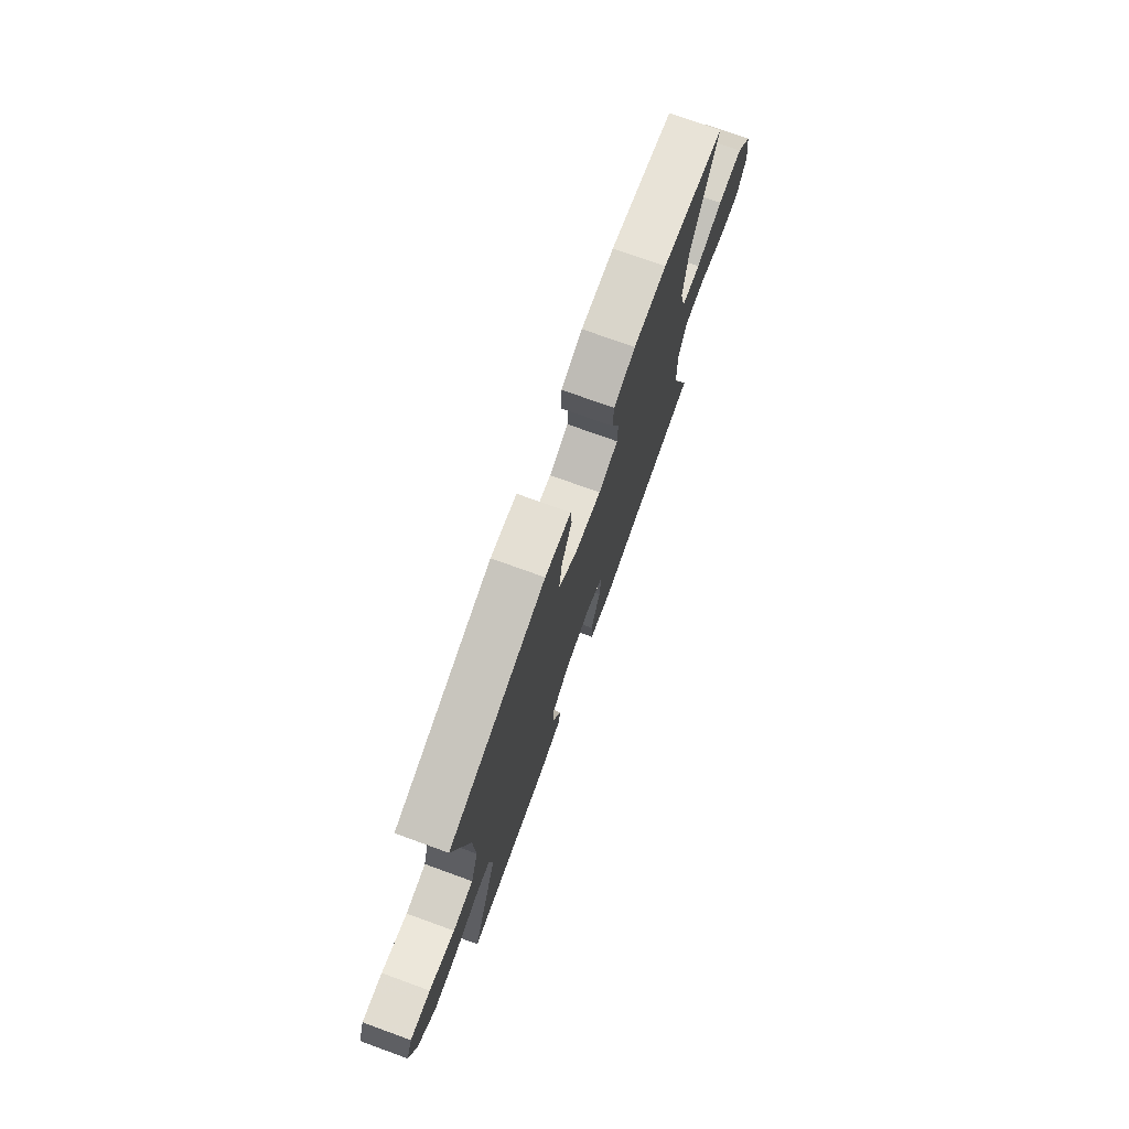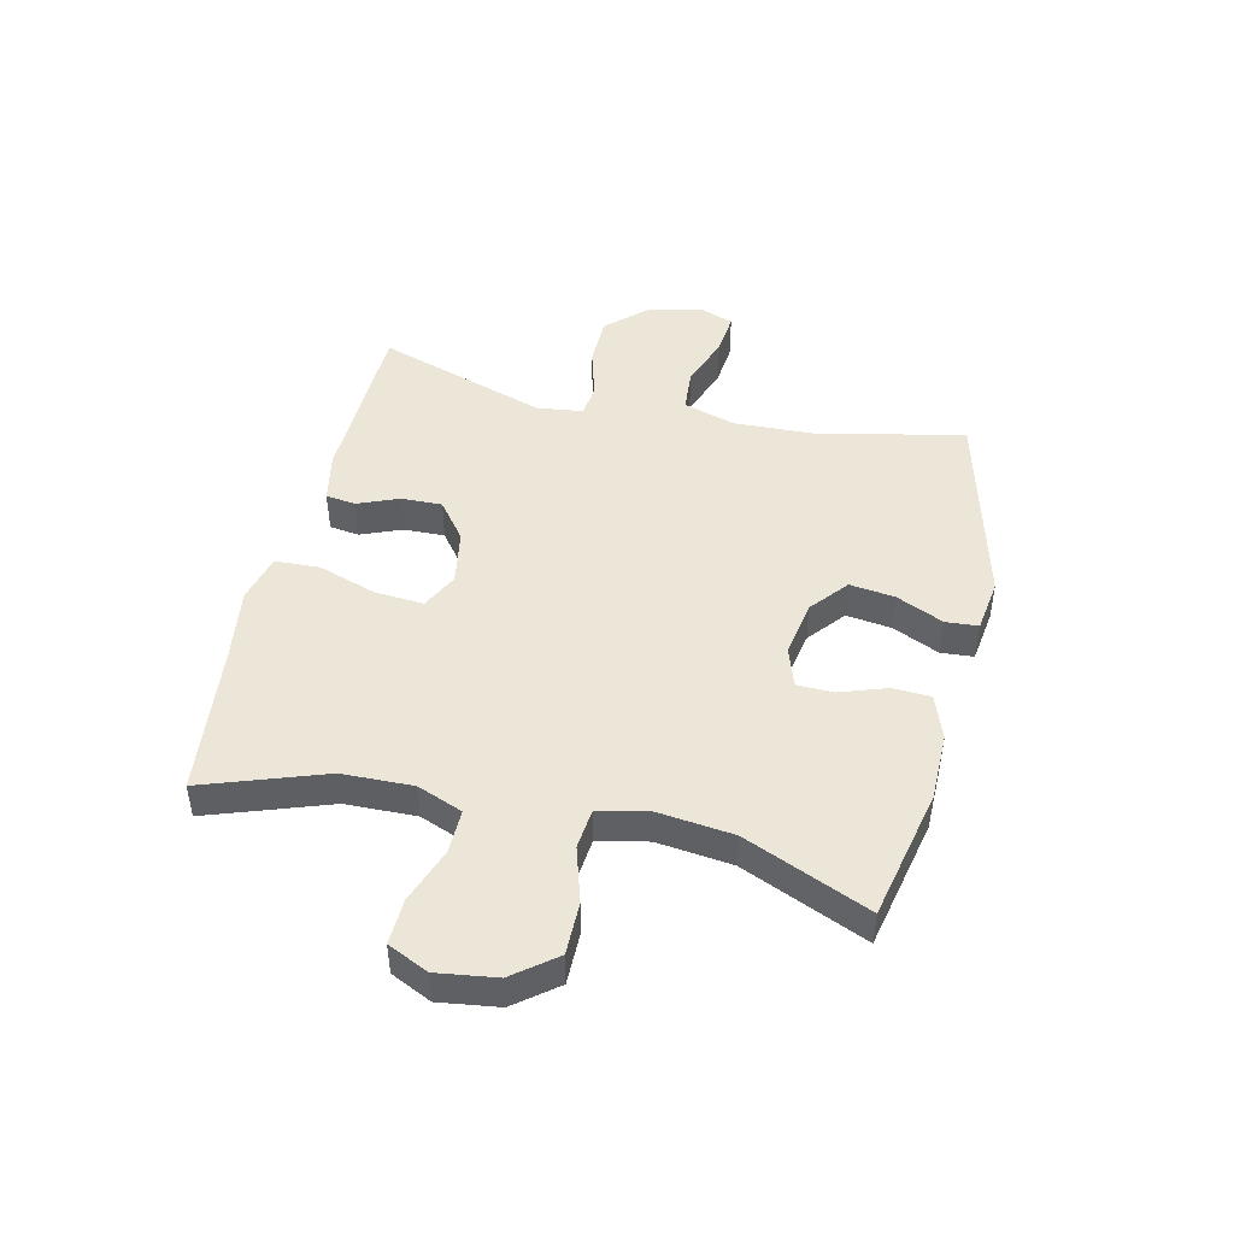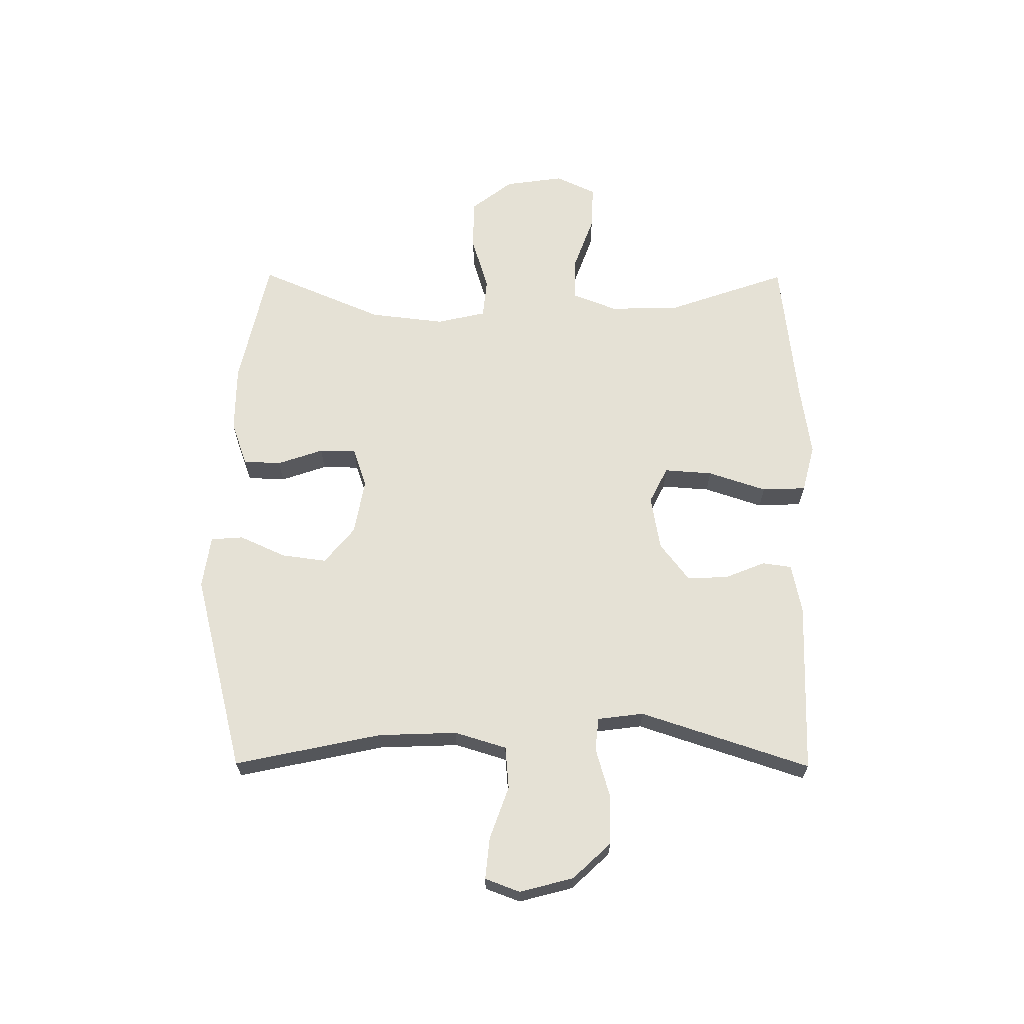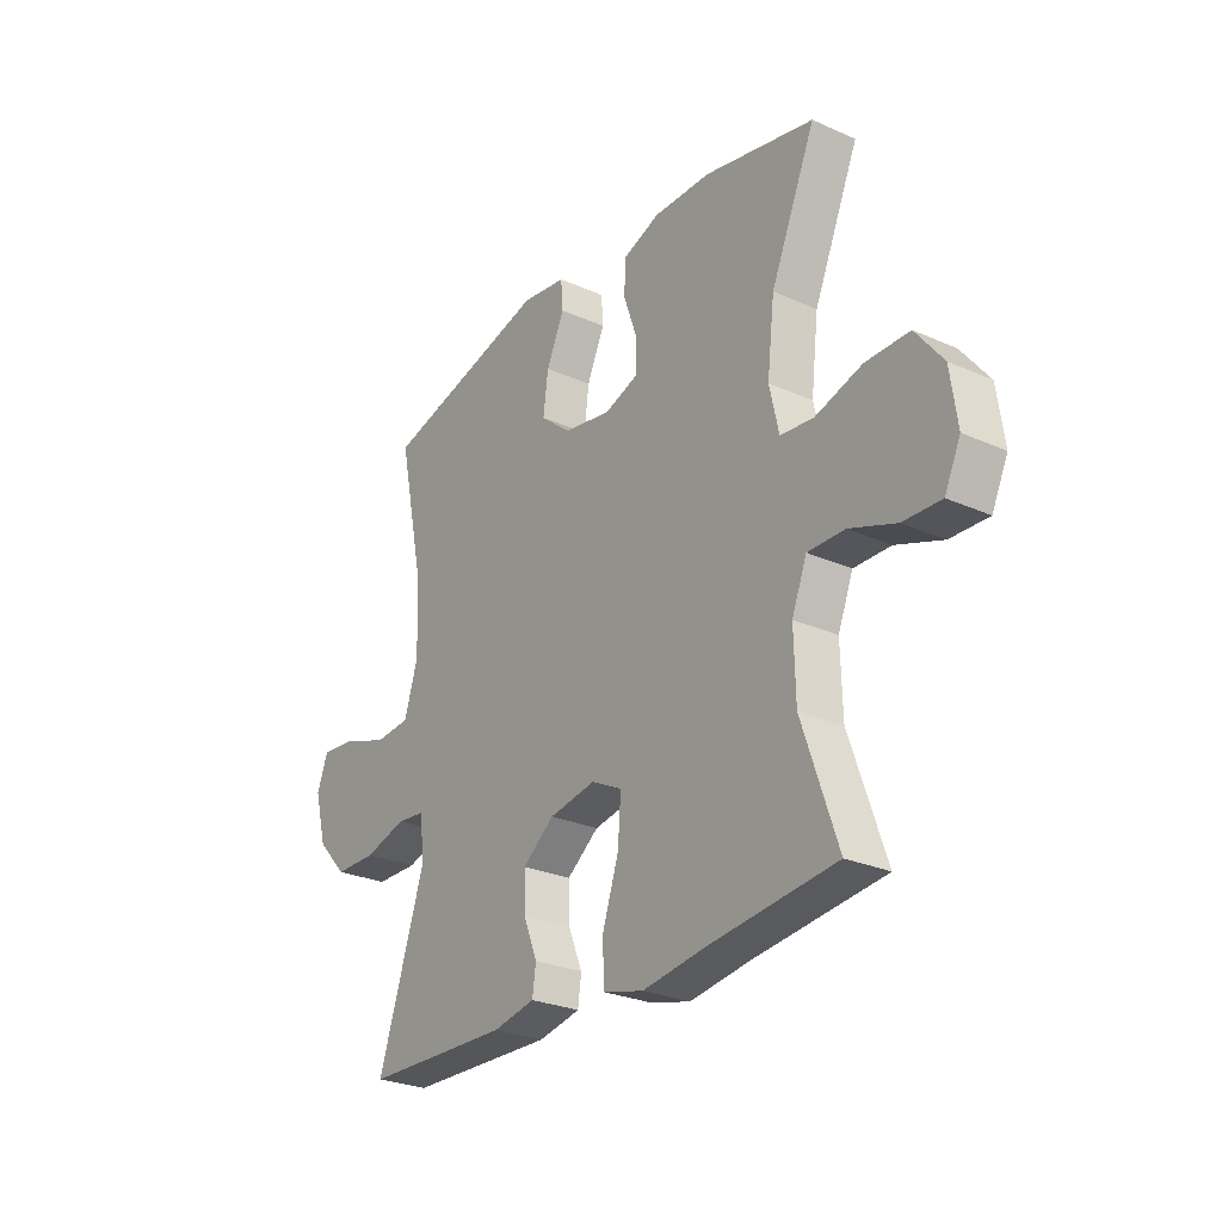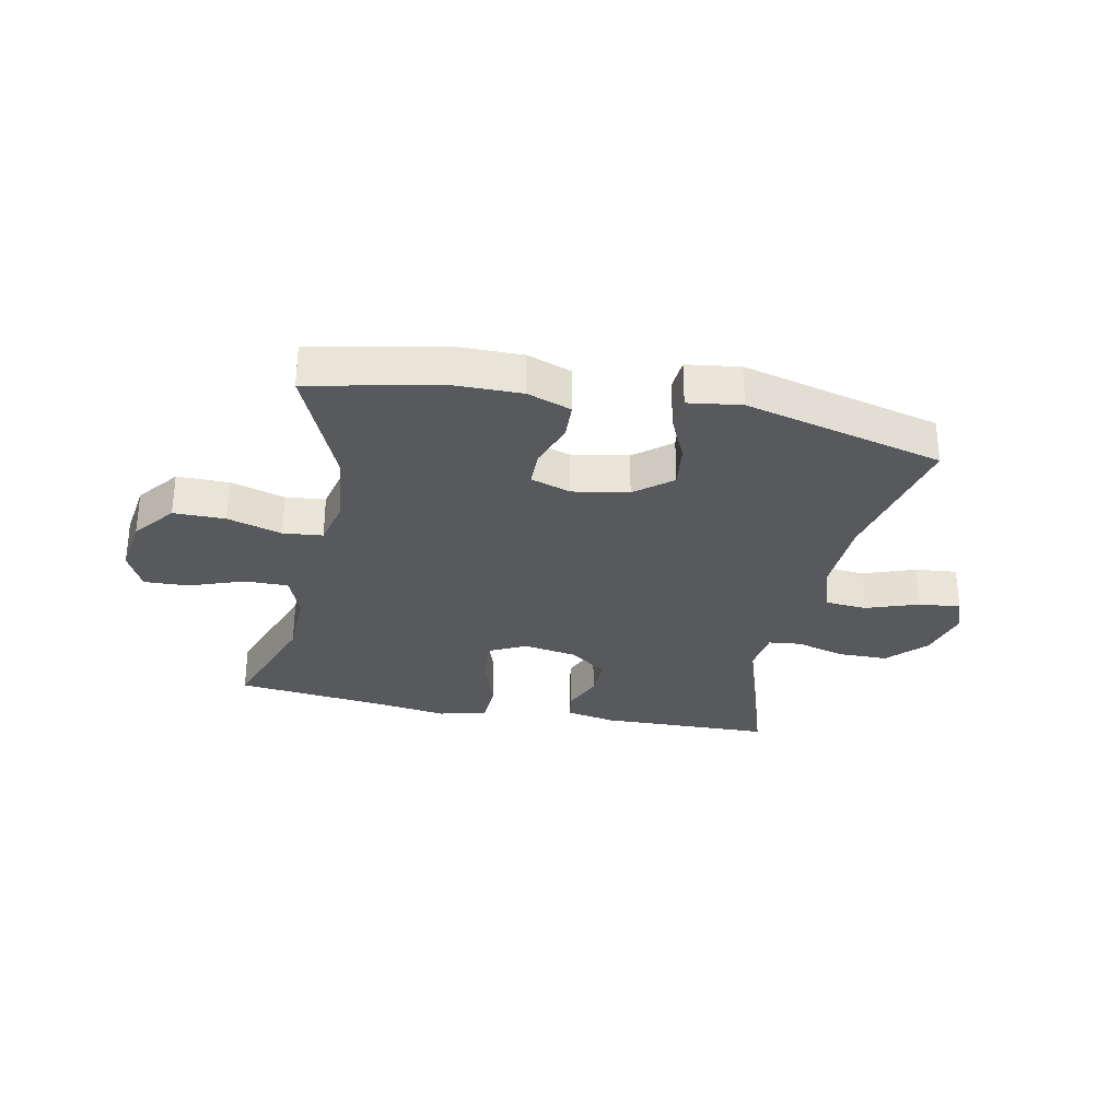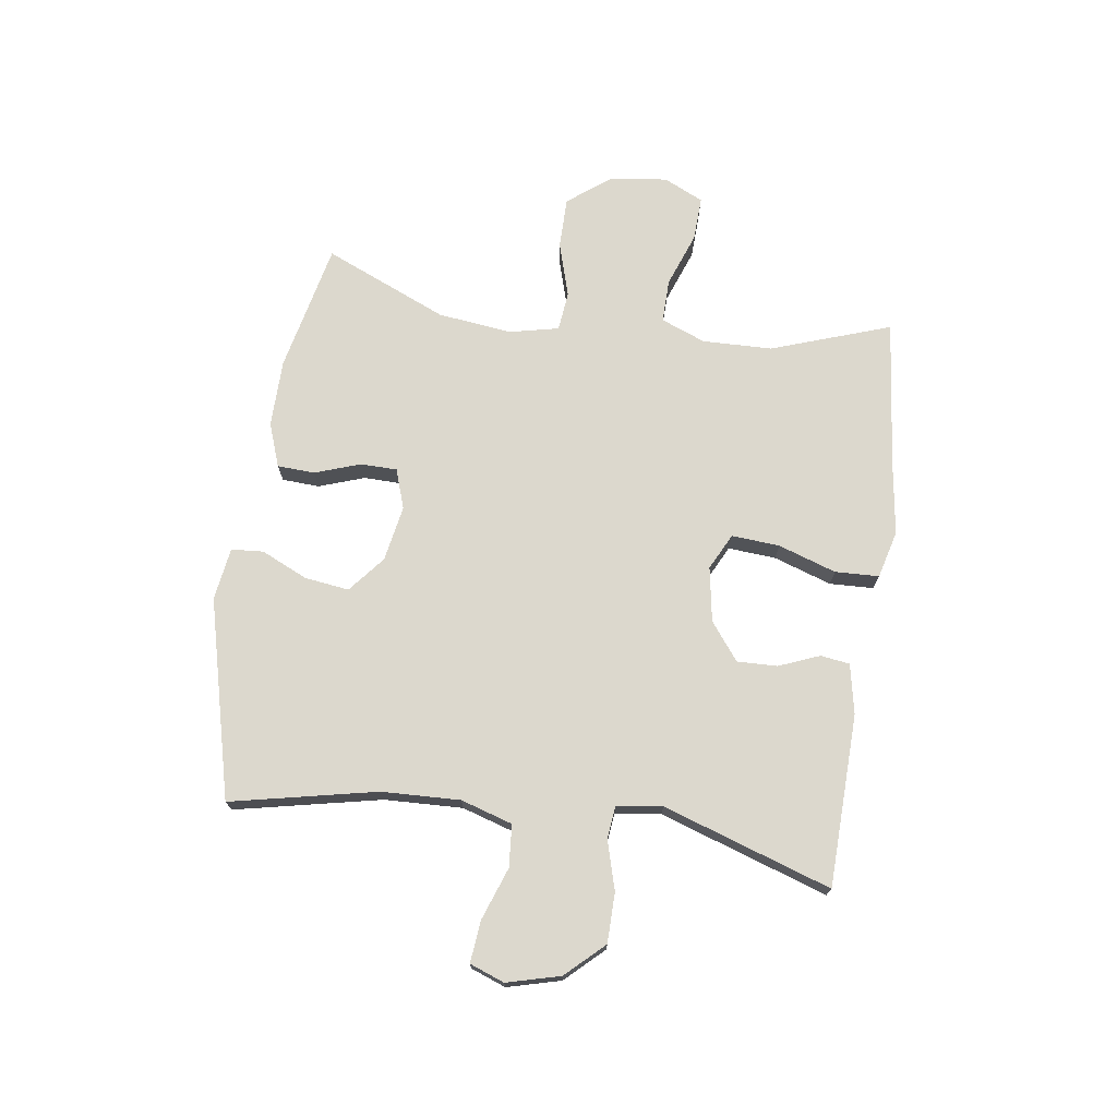
<metadata>
{"format":"obj","ext":"obj","renderer":"f3d","projection":"perspective","resolution":1024,"background":"white","views":[{"elev":75.1,"azim":109.9,"up":"+Z"},{"elev":46.6,"azim":-77.0,"up":"+Y"},{"elev":65.1,"azim":90.3,"up":"+Y"},{"elev":-26.8,"azim":-124.8,"up":"+Z"},{"elev":-30.1,"azim":-11.7,"up":"+Y"},{"elev":72.5,"azim":98.2,"up":"+Y"}]}
</metadata>
<code>
v 0.5 0.07 -0.5
v 0.206 0.07 -0.508
v 0.121 0.07 -0.491
v 0.114 0.07 -0.441
v 0.142 0.07 -0.372
v 0.144 0.07 -0.303
v 0.08 0.07 -0.254
v -0.013 0.07 -0.238
v -0.075 0.07 -0.269
v -0.069 0.07 -0.351
v -0.036 0.07 -0.45
v -0.039 0.07 -0.525
v -0.12 0.07 -0.546
v -0.245 0.07 -0.528
v -0.5 0.07 -0.5
v -0.429 0.07 -0.296
v -0.426 0.07 -0.177
v -0.456 0.07 -0.101
v -0.53 0.07 -0.102
v -0.623 0.07 -0.136
v -0.699 0.07 -0.139
v -0.731 0.07 -0.071
v -0.717 0.07 0.029
v -0.662 0.07 0.1
v -0.574 0.07 0.1
v -0.481 0.07 0.072
v -0.414 0.07 0.079
v -0.395 0.07 0.163
v -0.41 0.07 0.29
v -0.5 0.07 0.5
v -0.279 0.07 0.548
v -0.164 0.07 0.549
v -0.089 0.07 0.522
v -0.086 0.07 0.458
v -0.113 0.07 0.38
v -0.112 0.07 0.318
v -0.044 0.07 0.295
v 0.051 0.07 0.312
v 0.113 0.07 0.363
v 0.103 0.07 0.439
v 0.067 0.07 0.518
v 0.071 0.07 0.573
v 0.161 0.07 0.586
v 0.5 0.07 0.5
v 0.447 0.07 0.251
v 0.442 0.07 0.117
v 0.469 0.07 0.029
v 0.541 0.07 0.023
v 0.631 0.07 0.055
v 0.702 0.07 0.062
v 0.724 0.07 0.003
v 0.7 0.07 -0.088
v 0.64 0.07 -0.152
v 0.555 0.07 -0.153
v 0.471 0.07 -0.129
v 0.415 0.07 -0.135
v 0.405 0.07 -0.213
v 0.5 0 -0.5
v 0.206 0 -0.508
v 0.121 0 -0.491
v 0.114 0 -0.441
v 0.142 0 -0.372
v 0.144 0 -0.303
v 0.08 0 -0.254
v -0.013 0 -0.238
v -0.075 0 -0.269
v -0.069 0 -0.351
v -0.036 0 -0.45
v -0.039 0 -0.525
v -0.12 0 -0.546
v -0.245 0 -0.528
v -0.5 0 -0.5
v -0.429 0 -0.296
v -0.426 0 -0.177
v -0.456 0 -0.101
v -0.53 0 -0.102
v -0.623 0 -0.136
v -0.699 0 -0.139
v -0.731 0 -0.071
v -0.717 0 0.029
v -0.662 0 0.1
v -0.574 0 0.1
v -0.481 0 0.072
v -0.414 0 0.079
v -0.395 0 0.163
v -0.41 0 0.29
v -0.5 0 0.5
v -0.279 0 0.548
v -0.164 0 0.549
v -0.089 0 0.522
v -0.086 0 0.458
v -0.113 0 0.38
v -0.112 0 0.318
v -0.044 0 0.295
v 0.051 0 0.312
v 0.113 0 0.363
v 0.103 0 0.439
v 0.067 0 0.518
v 0.071 0 0.573
v 0.161 0 0.586
v 0.5 0 0.5
v 0.447 0 0.251
v 0.442 0 0.117
v 0.469 0 0.029
v 0.541 0 0.023
v 0.631 0 0.055
v 0.702 0 0.062
v 0.724 0 0.003
v 0.7 0 -0.088
v 0.64 0 -0.152
v 0.555 0 -0.153
v 0.471 0 -0.129
v 0.415 0 -0.135
v 0.405 0 -0.213
f 52 53 54 55
f 52 55 56
f 51 52 56
f 48 49 50 51
f 47 48 51 56
f 46 47 56
f 45 46 56 57
f 43 44 45
f 40 41 42 43
f 39 40 43 45
f 38 39 45 57
f 32 33 34 35
f 32 35 36
f 29 30 31 32
f 28 29 32 36
f 27 28 36 37
f 23 24 25 26
f 23 26 27
f 22 23 27
f 19 20 21 22
f 18 19 22 27
f 17 18 27 37
f 14 15 16
f 10 11 12 13
f 9 10 13 14
f 2 3 4 5
f 2 5 6
f 1 2 6
f 57 1 6 7
f 9 14 16 17
f 8 9 17 37
f 37 38 57
f 7 8 37 57
f 112 111 110 109
f 113 112 109
f 113 109 108
f 108 107 106 105
f 113 108 105 104
f 113 104 103
f 114 113 103 102
f 102 101 100
f 100 99 98 97
f 102 100 97 96
f 114 102 96 95
f 92 91 90 89
f 93 92 89
f 89 88 87 86
f 93 89 86 85
f 94 93 85 84
f 83 82 81 80
f 84 83 80
f 84 80 79
f 79 78 77 76
f 84 79 76 75
f 94 84 75 74
f 73 72 71
f 70 69 68 67
f 71 70 67 66
f 62 61 60 59
f 63 62 59
f 63 59 58
f 64 63 58 114
f 74 73 71 66
f 94 74 66 65
f 114 95 94
f 114 94 65 64
f 1 58 59 2
f 2 59 60 3
f 3 60 61 4
f 4 61 62 5
f 5 62 63 6
f 6 63 64 7
f 7 64 65 8
f 8 65 66 9
f 9 66 67 10
f 10 67 68 11
f 11 68 69 12
f 12 69 70 13
f 13 70 71 14
f 14 71 72 15
f 15 72 73 16
f 16 73 74 17
f 17 74 75 18
f 18 75 76 19
f 19 76 77 20
f 20 77 78 21
f 21 78 79 22
f 22 79 80 23
f 23 80 81 24
f 24 81 82 25
f 25 82 83 26
f 26 83 84 27
f 27 84 85 28
f 28 85 86 29
f 29 86 87 30
f 30 87 88 31
f 31 88 89 32
f 32 89 90 33
f 33 90 91 34
f 34 91 92 35
f 35 92 93 36
f 36 93 94 37
f 37 94 95 38
f 38 95 96 39
f 39 96 97 40
f 40 97 98 41
f 41 98 99 42
f 42 99 100 43
f 43 100 101 44
f 44 101 102 45
f 45 102 103 46
f 46 103 104 47
f 47 104 105 48
f 48 105 106 49
f 49 106 107 50
f 50 107 108 51
f 51 108 109 52
f 52 109 110 53
f 53 110 111 54
f 54 111 112 55
f 55 112 113 56
f 56 113 114 57
f 57 114 58 1

</code>
